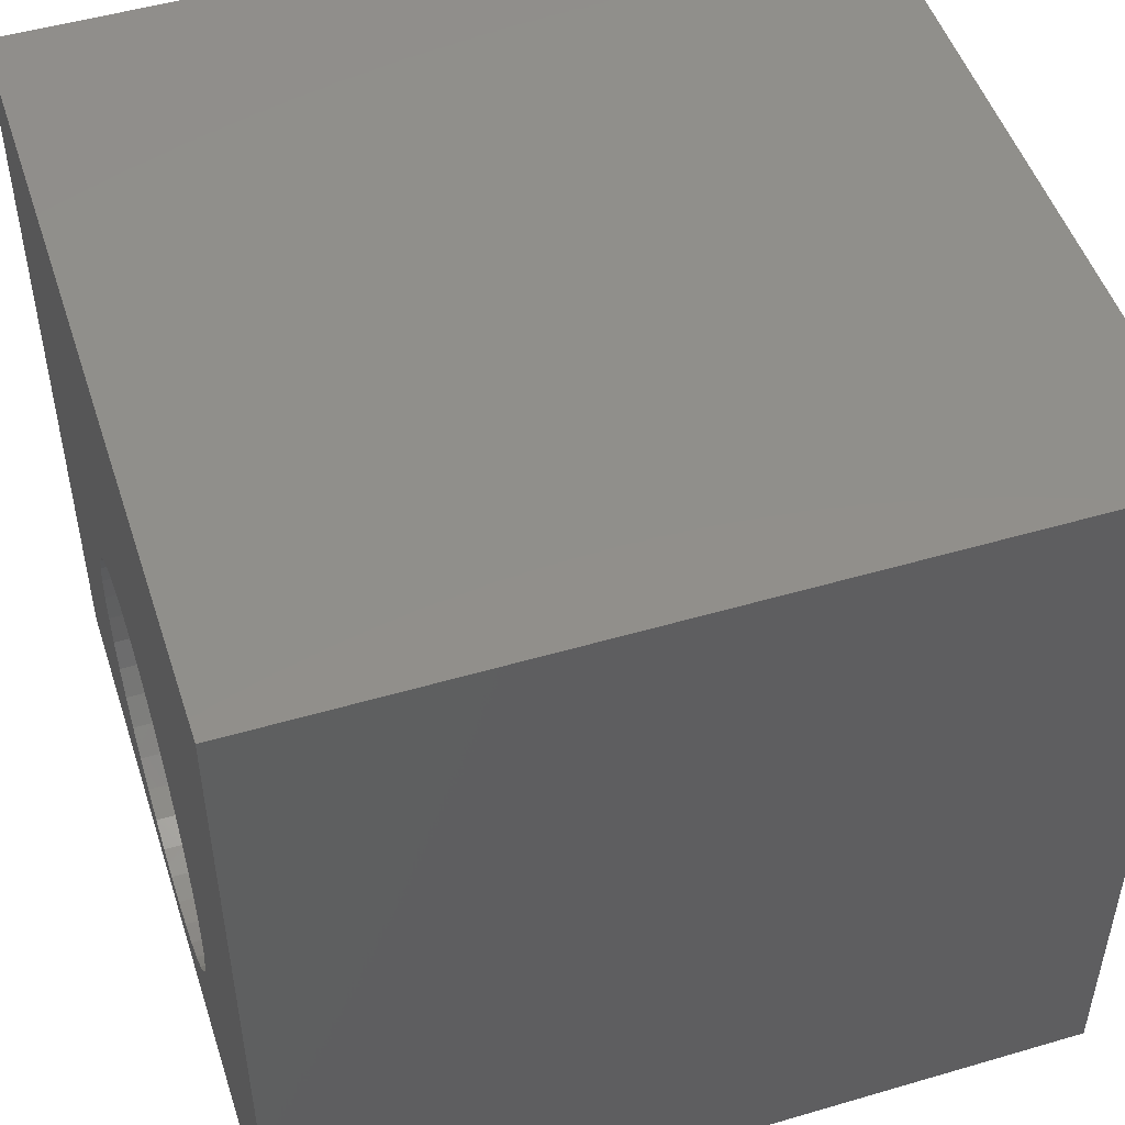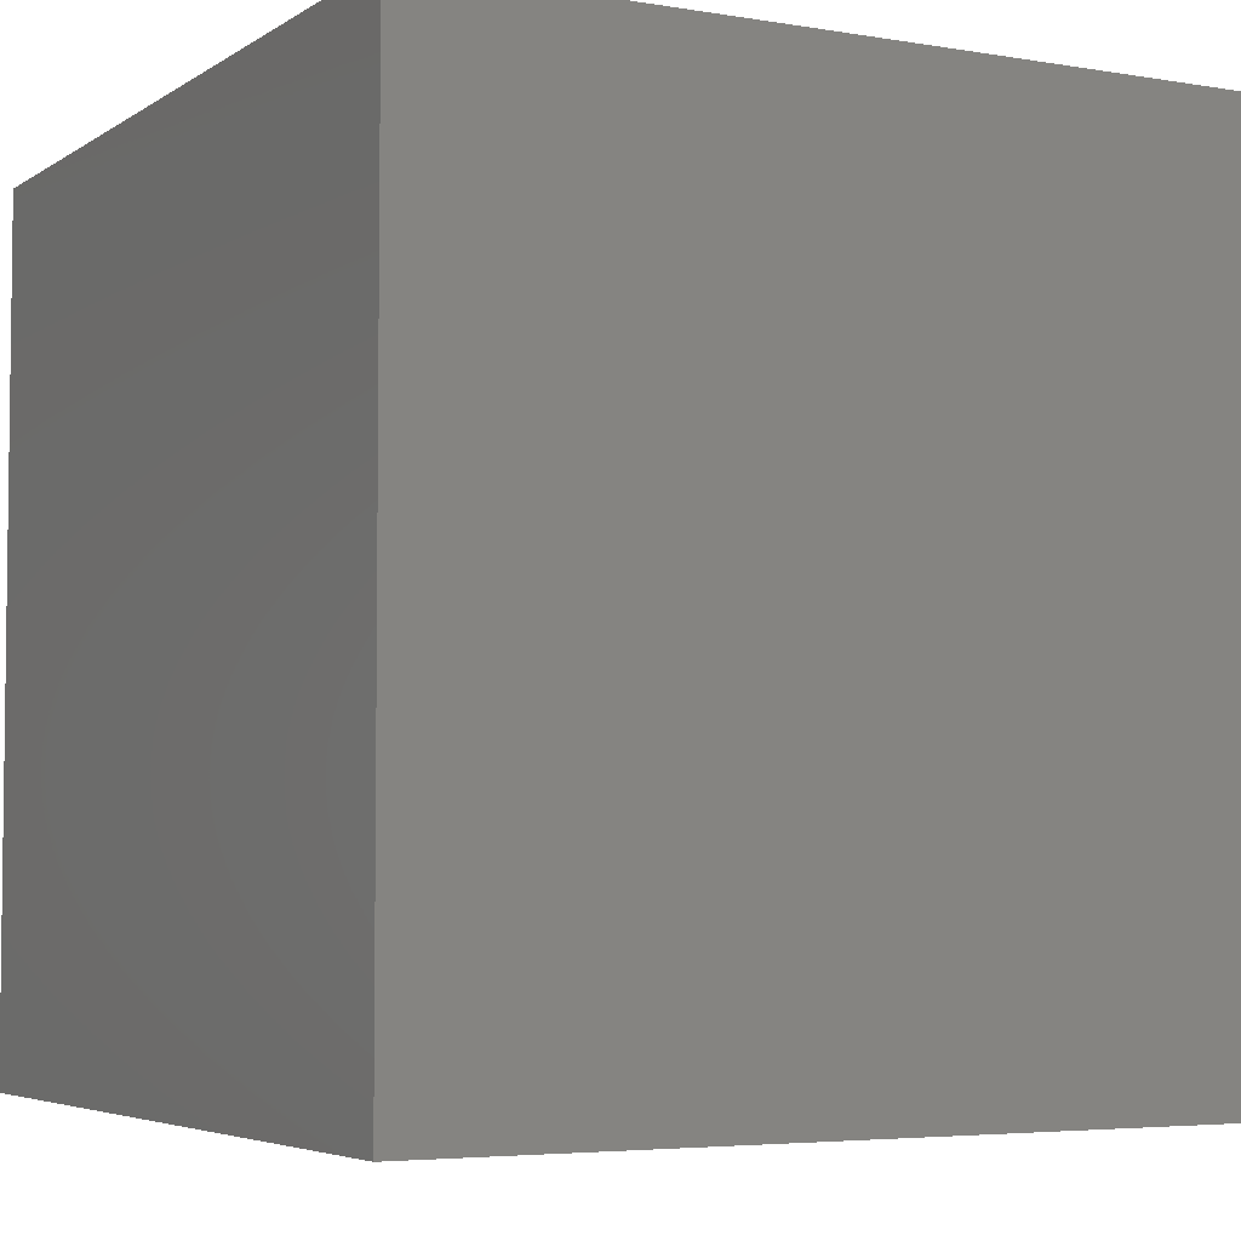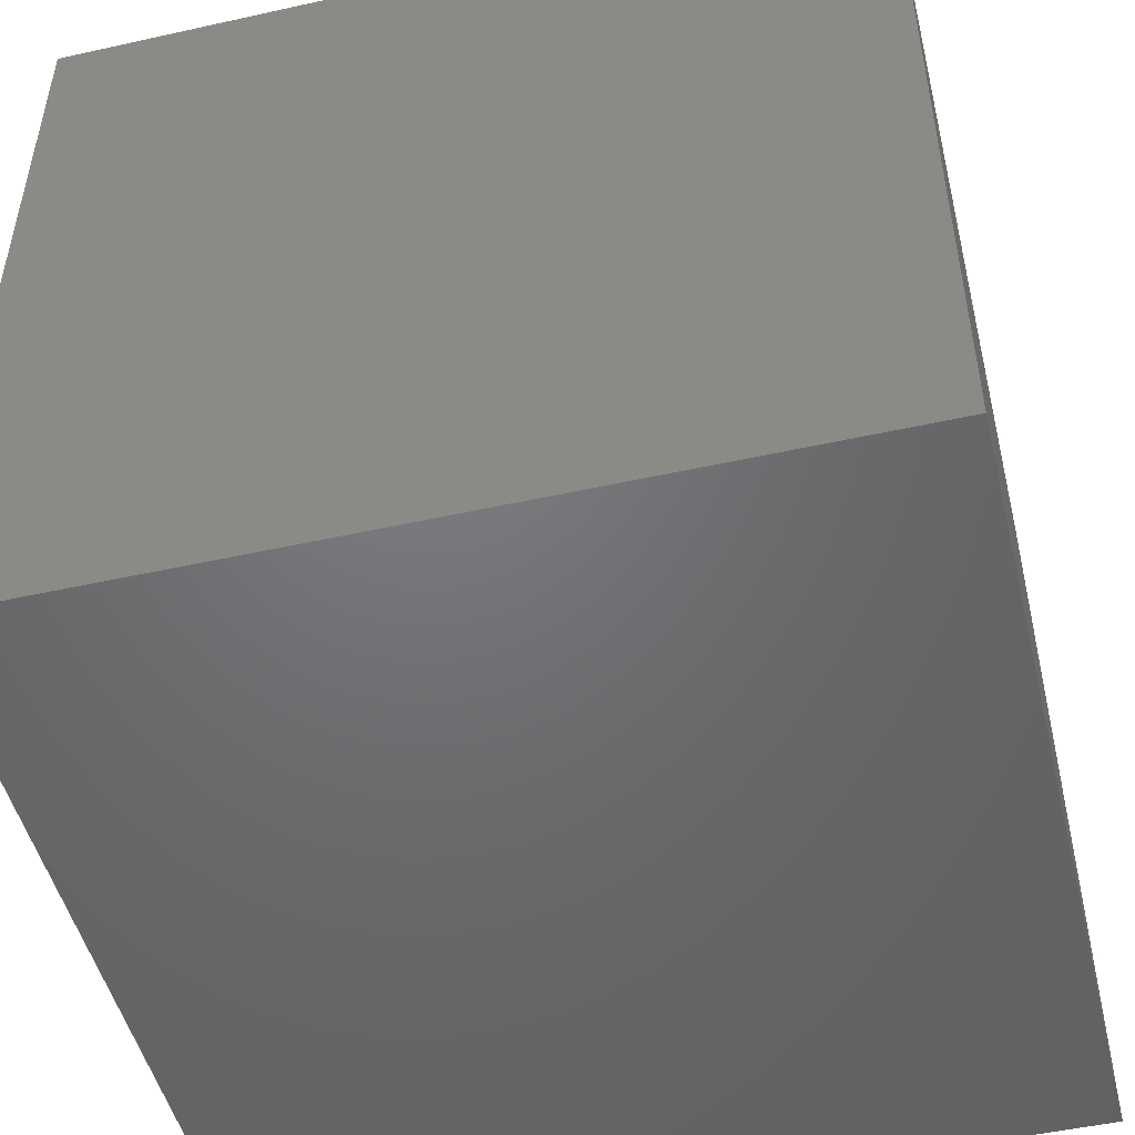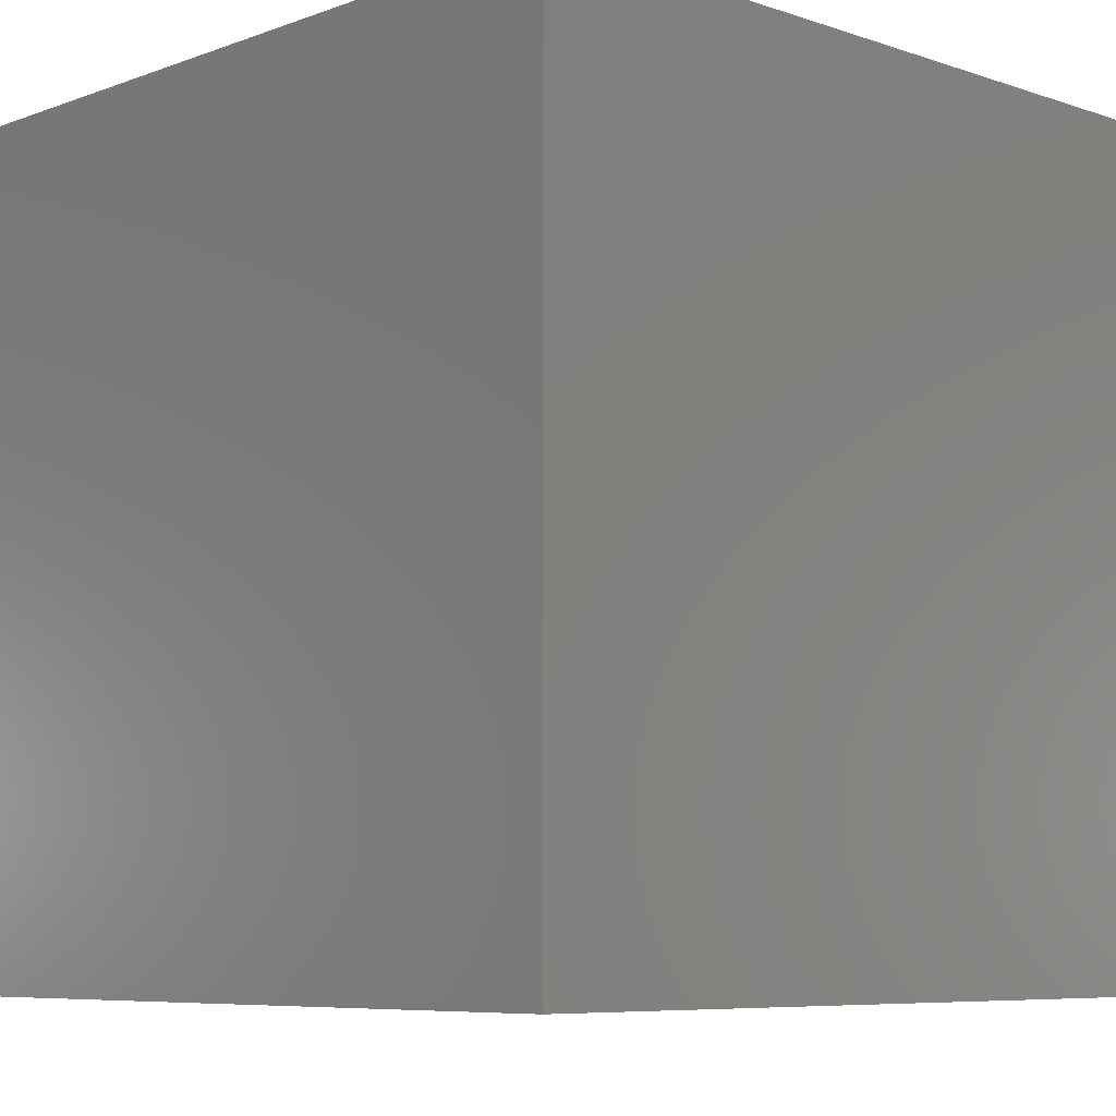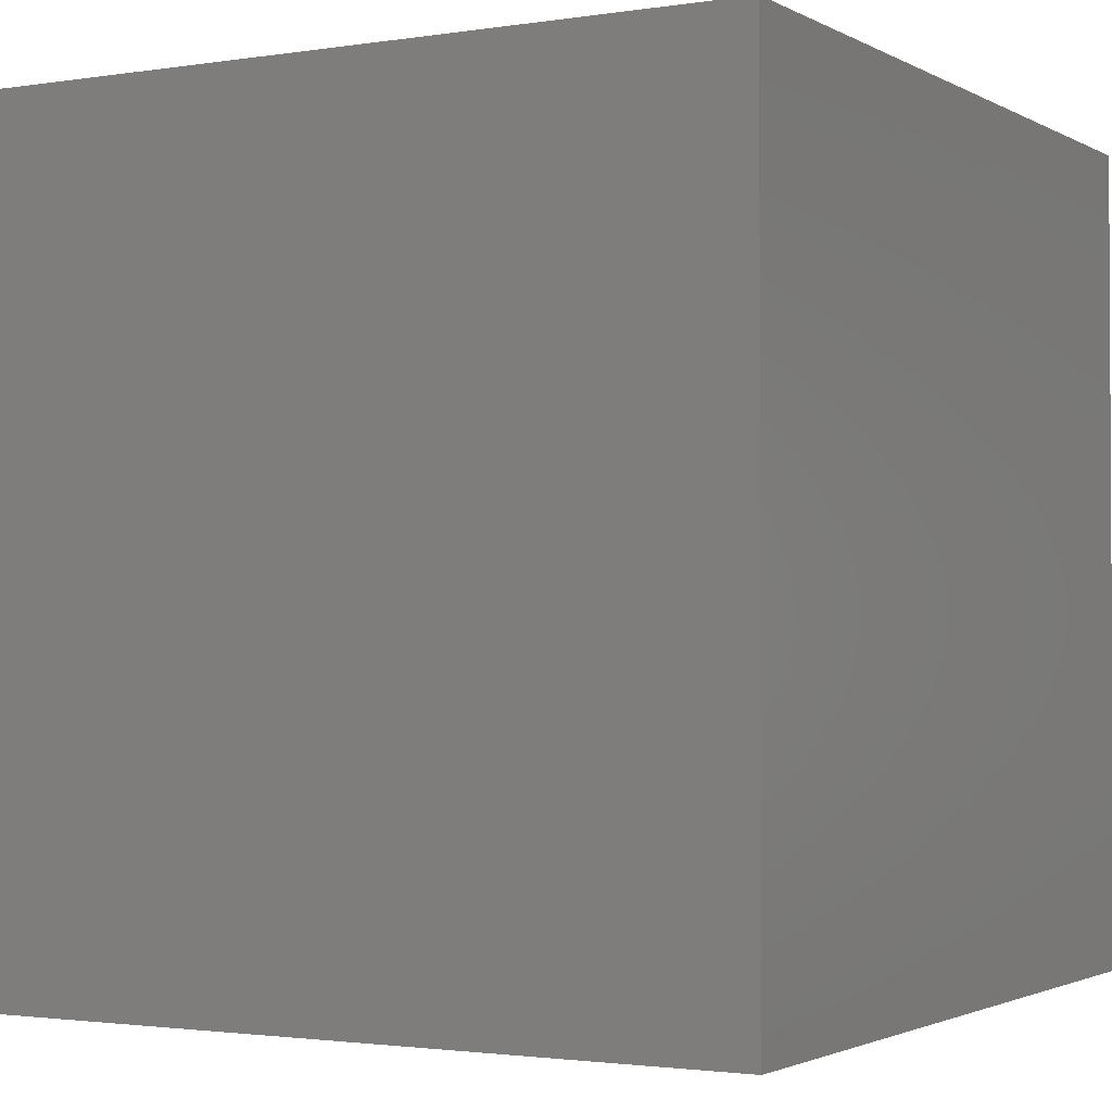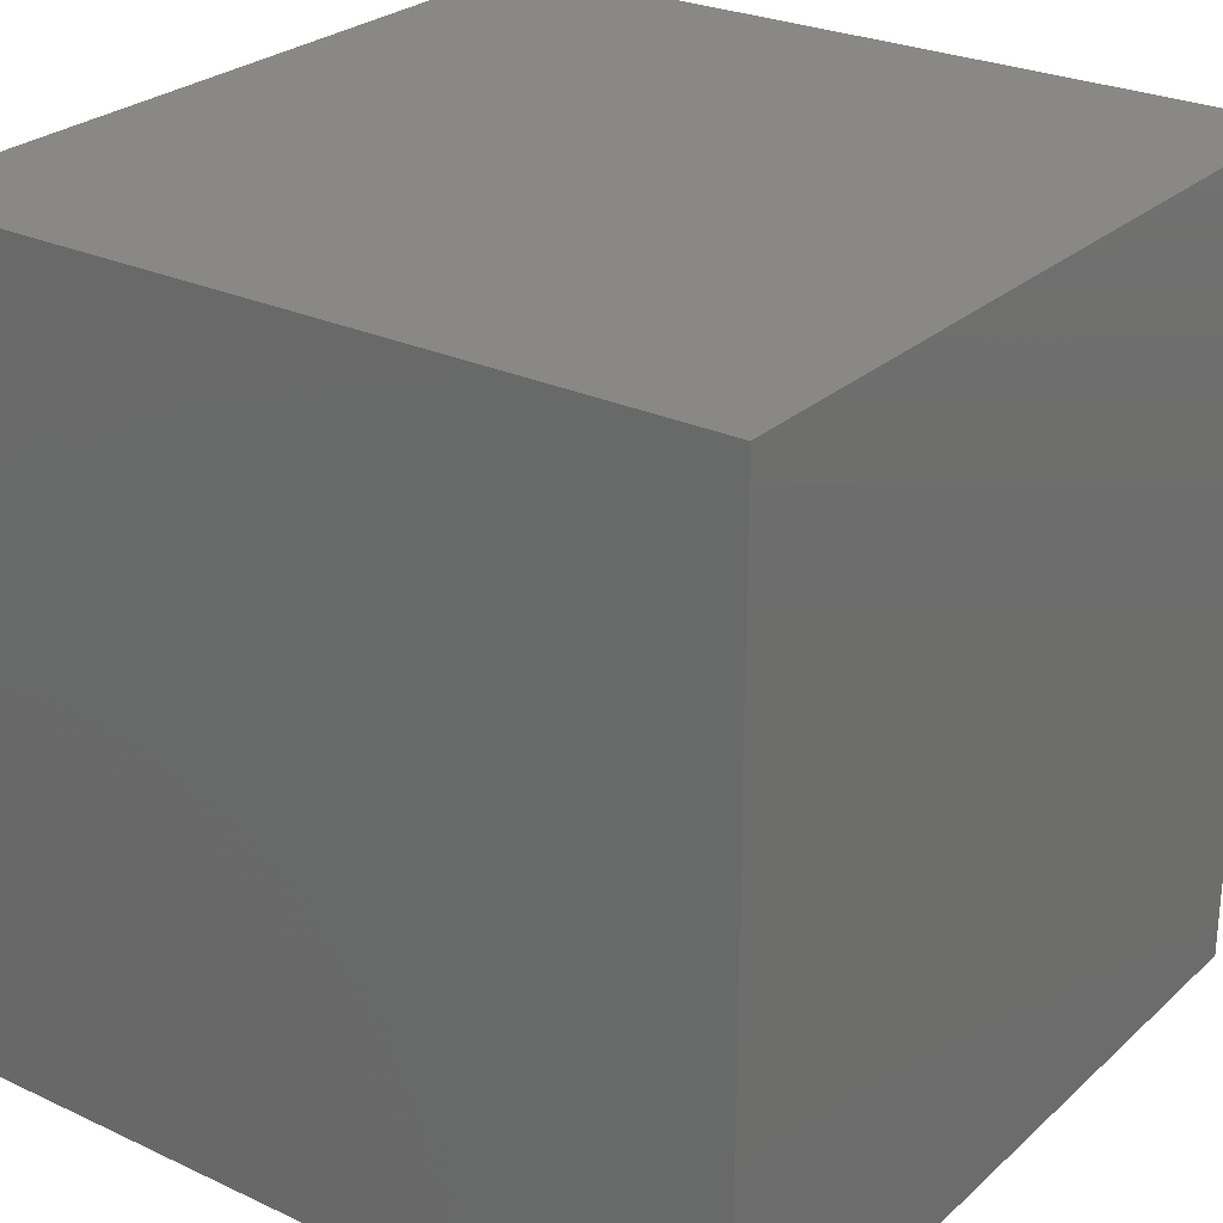
<metadata>
{"format":"stl","ext":"stl","renderer":"f3d","projection":"perspective","resolution":1024,"background":"white","views":[{"elev":49.9,"azim":72.1,"up":"+Y"},{"elev":-4.7,"azim":61.6,"up":"+Z"},{"elev":-49.5,"azim":103.8,"up":"+Z"},{"elev":-7.2,"azim":-43.9,"up":"+Z"},{"elev":-1.9,"azim":29.5,"up":"+Z"},{"elev":26.6,"azim":126.1,"up":"+Y"}]}
</metadata>
<code>
# stl→obj: 86 verts, 168 faces
v 0 10 10
v 0 10 0
v 0 0 10
v 0 0 0
v 6.848 1.506 10
v 6.583 1.206 10
v 10 0 10
v 6.273 0.9534 10
v 5.926 0.7533 10
v 5.552 0.6114 10
v 5.16 0.5313 10
v 4.76 0.5152 10
v 4.363 0.5634 10
v 3.978 0.6748 10
v 7.315 2.601 10
v 7.219 2.212 10
v 7.062 1.844 10
v 10 10 10
v 7.315 3.399 10
v 7.347 3 10
v 3.288 4.926 10
v 3.617 5.153 10
v 3.978 5.325 10
v 5.552 5.388 10
v 5.926 5.246 10
v 3.617 0.8463 10
v 3.288 1.074 10
v 2.999 1.351 10
v 2.759 1.671 10
v 2.573 2.025 10
v 2.446 2.405 10
v 6.848 4.494 10
v 7.062 4.155 10
v 7.219 3.787 10
v 2.573 3.975 10
v 2.759 4.329 10
v 2.999 4.649 10
v 4.363 5.436 10
v 4.76 5.484 10
v 5.16 5.468 10
v 6.273 5.046 10
v 6.583 4.793 10
v 2.382 2.8 10
v 2.382 3.2 10
v 2.446 3.595 10
v 10 10 0
v 10 0 0
v 7.315 2.601 1.118
v 7.347 3 1.118
v 7.315 3.399 1.118
v 7.219 3.787 1.118
v 7.062 4.155 1.118
v 6.848 4.494 1.118
v 6.583 4.793 1.118
v 6.273 5.046 1.118
v 5.926 5.246 1.118
v 5.552 5.388 1.118
v 5.16 5.468 1.118
v 4.76 5.484 1.118
v 4.363 5.436 1.118
v 3.978 5.325 1.118
v 3.617 5.153 1.118
v 3.288 4.926 1.118
v 2.999 4.649 1.118
v 2.759 4.329 1.118
v 2.573 3.975 1.118
v 2.446 3.595 1.118
v 2.382 3.2 1.118
v 2.382 2.8 1.118
v 2.446 2.405 1.118
v 2.573 2.025 1.118
v 2.759 1.671 1.118
v 2.999 1.351 1.118
v 3.288 1.074 1.118
v 3.617 0.8463 1.118
v 3.978 0.6748 1.118
v 4.363 0.5634 1.118
v 4.76 0.5152 1.118
v 5.16 0.5313 1.118
v 5.552 0.6114 1.118
v 5.926 0.7533 1.118
v 6.273 0.9534 1.118
v 6.583 1.206 1.118
v 6.848 1.506 1.118
v 7.062 1.844 1.118
v 7.219 2.212 1.118
f 1 2 3
f 3 2 4
f 5 6 7
f 6 8 7
f 7 8 9
f 7 9 10
f 10 11 7
f 7 11 12
f 7 12 3
f 3 12 13
f 3 13 14
f 15 16 7
f 7 16 17
f 7 17 5
f 18 19 7
f 7 19 20
f 7 20 15
f 21 22 1
f 1 22 23
f 24 25 18
f 14 26 3
f 3 26 27
f 3 27 28
f 28 29 3
f 3 29 30
f 3 30 31
f 32 33 18
f 18 33 34
f 18 34 19
f 35 36 1
f 1 36 37
f 1 37 21
f 23 38 1
f 1 38 39
f 1 39 18
f 18 39 40
f 18 40 24
f 25 41 18
f 18 41 42
f 18 42 32
f 31 43 3
f 3 43 44
f 3 44 1
f 1 44 45
f 1 45 35
f 46 18 47
f 47 18 7
f 2 46 4
f 4 46 47
f 18 46 1
f 1 46 2
f 47 7 4
f 4 7 3
f 48 20 49
f 49 20 19
f 49 19 50
f 50 19 34
f 50 34 51
f 51 34 33
f 51 33 52
f 52 33 32
f 52 32 53
f 53 32 42
f 53 42 54
f 54 42 41
f 54 41 55
f 55 41 25
f 55 25 56
f 56 25 24
f 56 24 57
f 57 24 40
f 57 40 58
f 58 40 39
f 58 39 59
f 59 39 38
f 59 38 60
f 60 38 23
f 60 23 61
f 61 23 22
f 61 22 62
f 62 22 21
f 62 21 63
f 63 21 37
f 63 37 64
f 64 37 36
f 64 36 65
f 65 36 35
f 65 35 66
f 66 35 45
f 66 45 67
f 67 45 44
f 67 44 68
f 68 44 43
f 68 43 69
f 69 43 31
f 69 31 70
f 70 31 30
f 70 30 71
f 71 30 29
f 71 29 72
f 72 29 28
f 72 28 73
f 73 28 27
f 73 27 74
f 74 27 26
f 74 26 75
f 75 26 14
f 75 14 76
f 76 14 13
f 76 13 77
f 77 13 12
f 77 12 78
f 78 12 11
f 78 11 79
f 79 11 10
f 79 10 80
f 80 10 9
f 80 9 81
f 81 9 8
f 81 8 82
f 82 8 6
f 82 6 83
f 83 6 5
f 83 5 84
f 84 5 17
f 84 17 85
f 85 17 16
f 85 16 86
f 86 16 15
f 86 15 48
f 48 15 20
f 76 77 50
f 60 61 55
f 62 63 50
f 50 69 70
f 77 78 50
f 50 78 79
f 50 79 80
f 70 71 50
f 50 71 72
f 50 72 73
f 62 50 61
f 61 50 51
f 61 51 52
f 55 56 57
f 73 74 50
f 50 74 75
f 50 75 76
f 80 81 50
f 50 81 82
f 50 82 49
f 52 53 61
f 61 53 54
f 61 54 55
f 57 58 55
f 55 58 59
f 55 59 60
f 63 64 50
f 50 64 65
f 50 65 66
f 66 67 50
f 50 67 68
f 50 68 69
f 84 85 83
f 83 85 86
f 83 86 82
f 82 86 48
f 82 48 49

</code>
